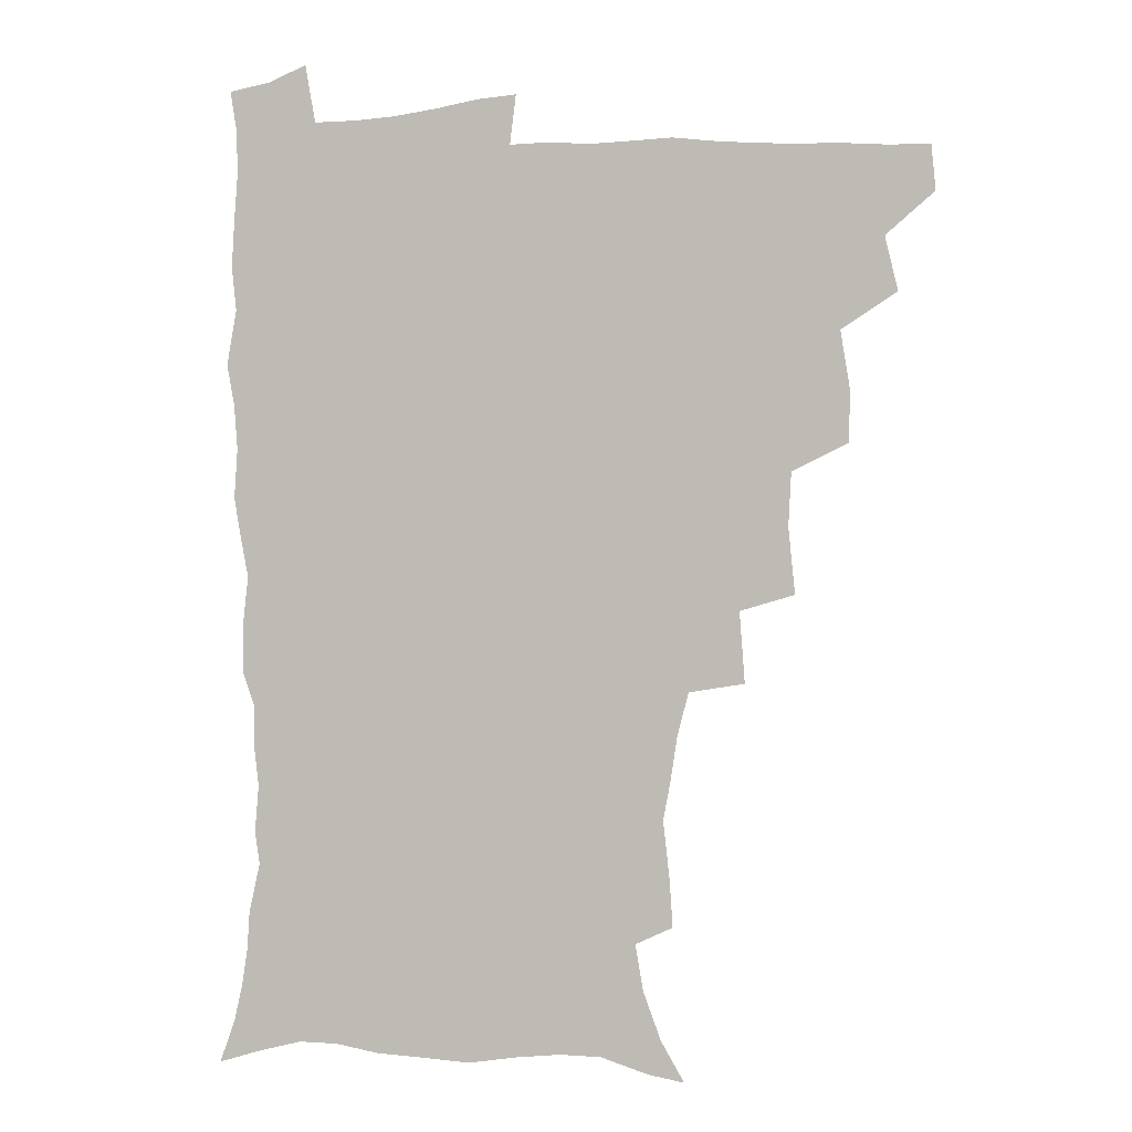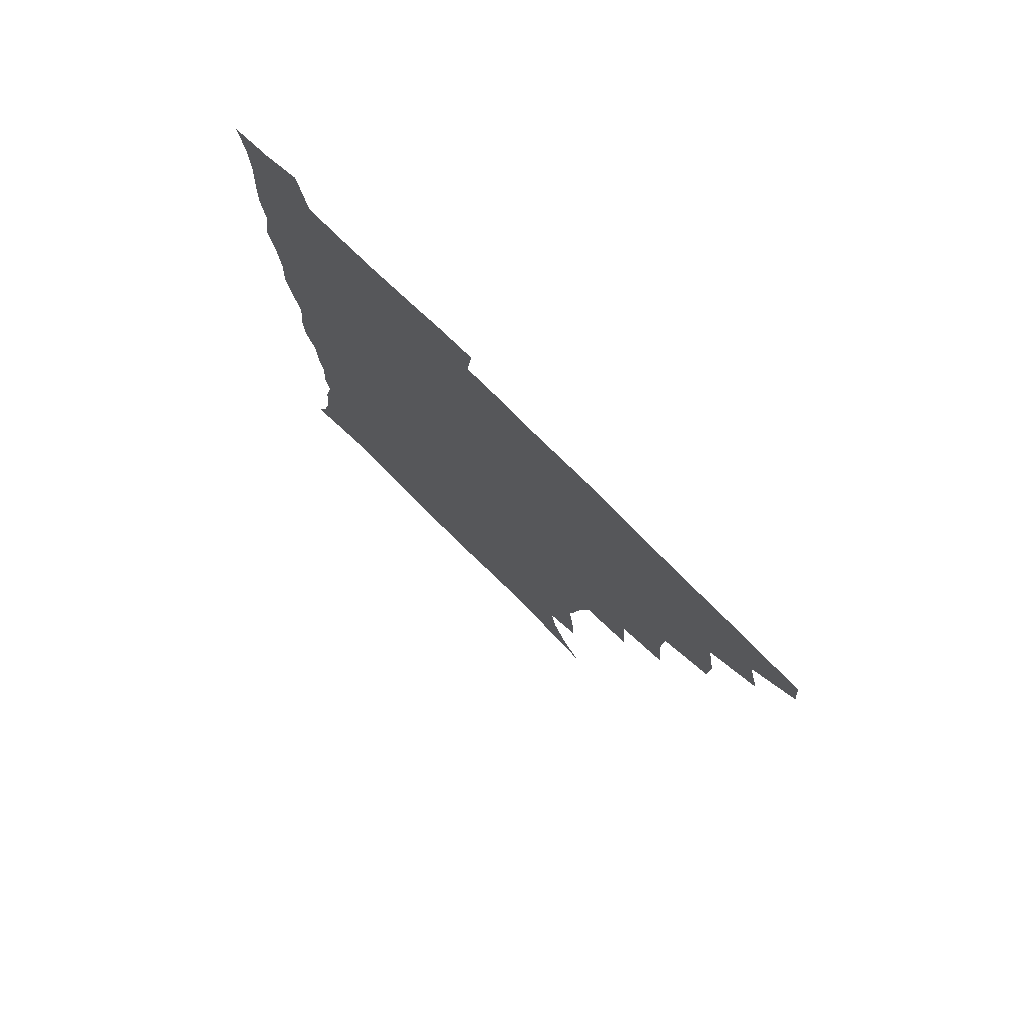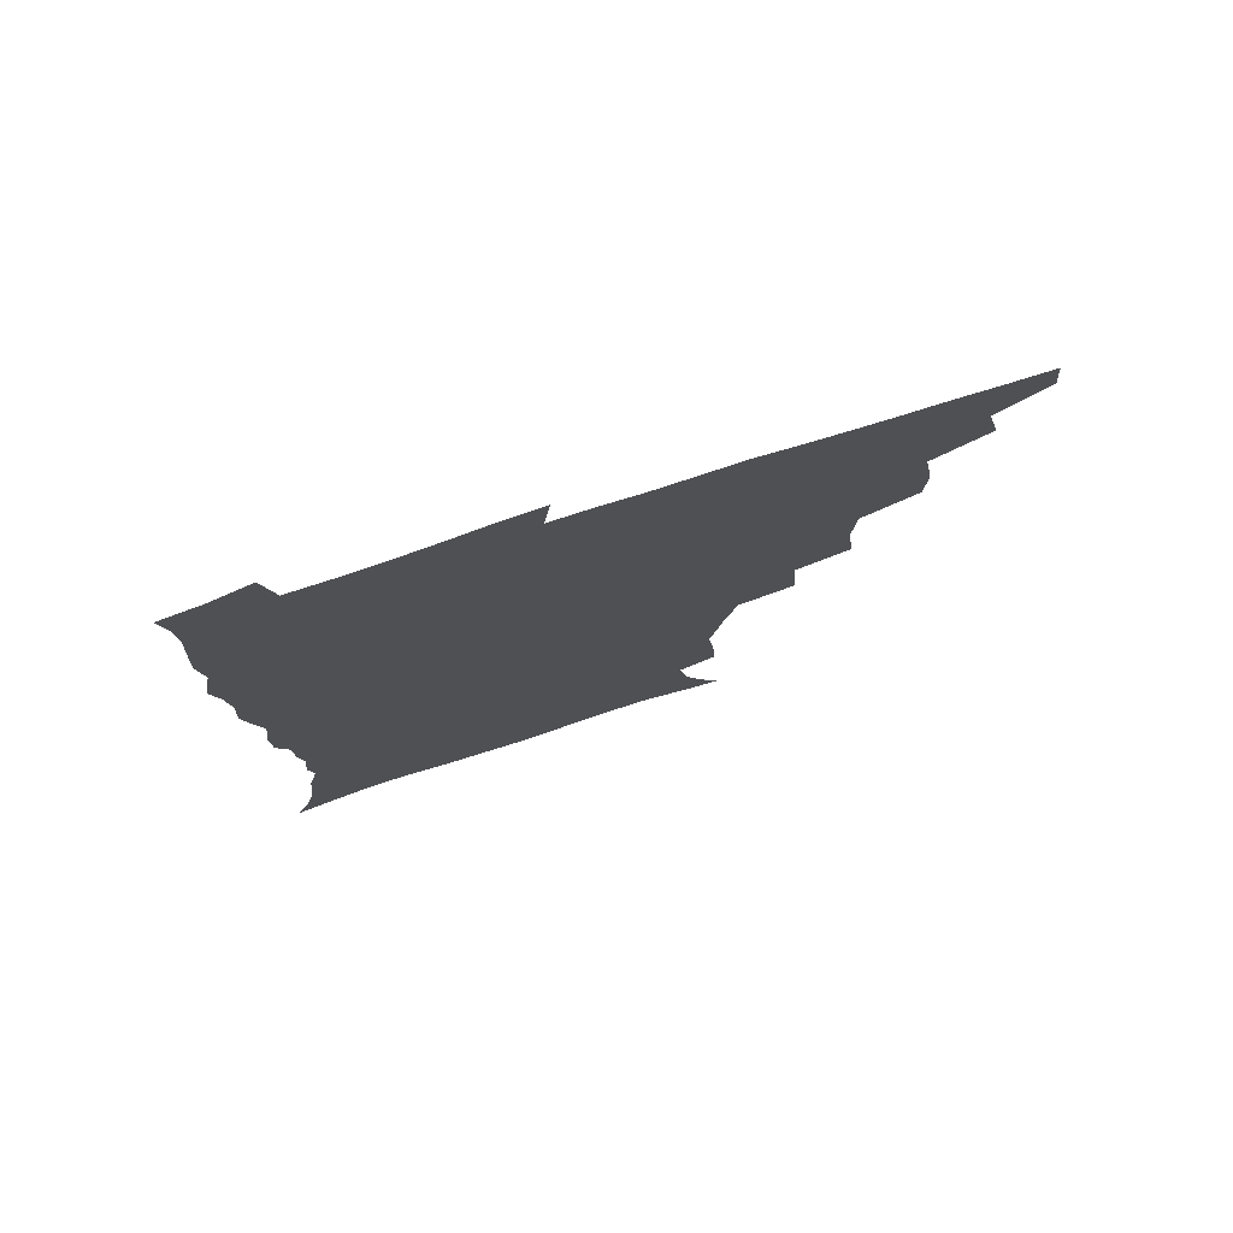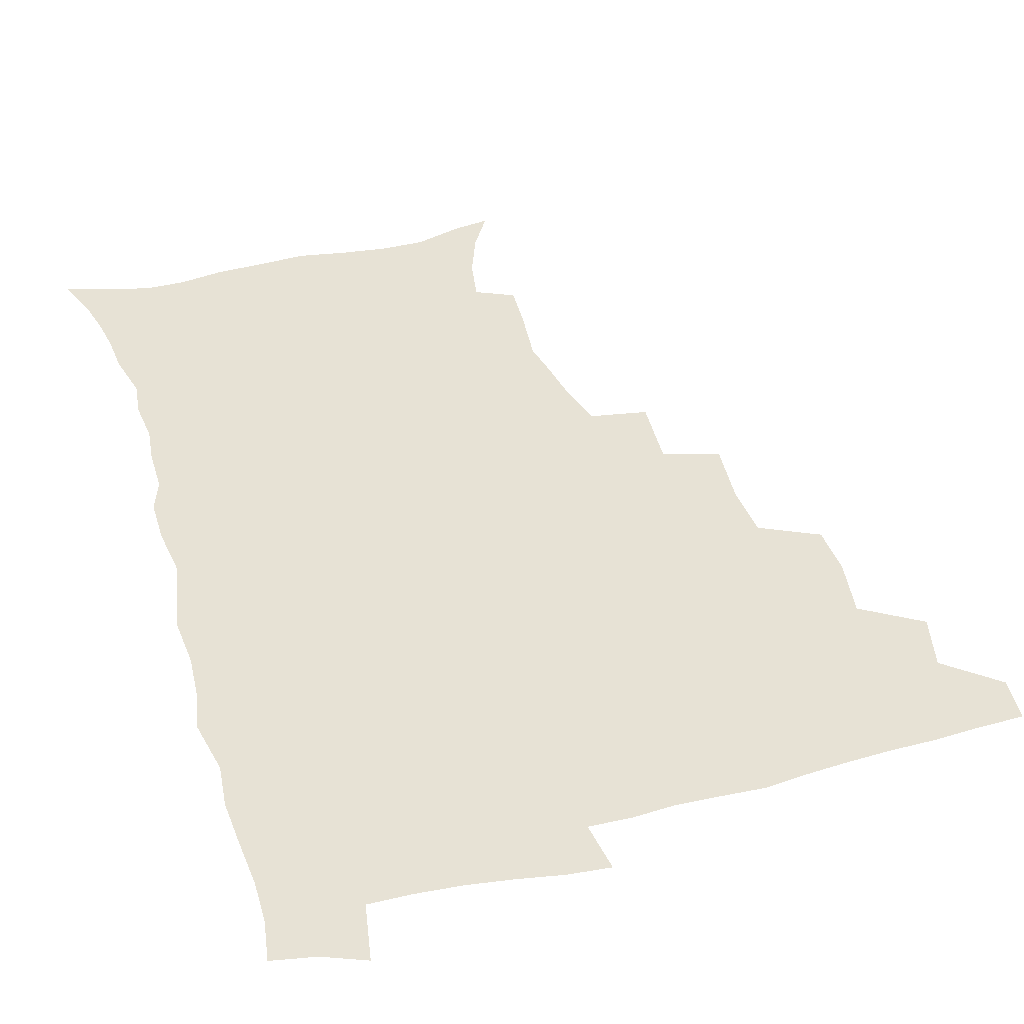
<metadata>
{"format":"obj","ext":"obj","renderer":"f3d","projection":"perspective","resolution":1024,"background":"white","views":[{"elev":0.2,"azim":-167.2,"up":"+Y"},{"elev":77.4,"azim":-135.3,"up":"+Y"},{"elev":78.0,"azim":162.2,"up":"+Y"},{"elev":40.2,"azim":163.4,"up":"+Z"}]}
</metadata>
<code>
v 464.4 492.3 0
v 465.9 508.3 0
v 477.3 457.9 0
v 481.9 477.5 0
v 482.5 493.5 0
v 482.5 508.9 0
v 494.4 405.8 0
v 493.8 423.6 0
v 497.3 445.1 0
v 498.5 462.8 0
v 499.7 479 0
v 498.6 494.4 0
v 497.5 510 0
v 513.1 352.9 0
v 515.4 376.6 0
v 514.4 395.9 0
v 516.1 416.9 0
v 515.5 433.4 0
v 516.3 450.5 0
v 517.4 466.3 0
v 515.6 480.4 0
v 514.6 494.9 0
v 513.1 510.3 0
v 530.7 321.6 0
v 532.6 347.1 0
v 532.2 367.2 0
v 532.2 386.4 0
v 531.8 403.9 0
v 530.5 418.9 0
v 529.9 434.3 0
v 531.1 451.6 0
v 531.4 466.9 0
v 530.4 481.3 0
v 529.2 495.9 0
v 527.9 511.2 0
v 556.4 235.2 0
v 557.5 251.6 0
v 559.8 273 0
v 557.4 286 0
v 554.8 302.4 0
v 550.8 318.3 0
v 548.9 337.6 0
v 548 356.2 0
v 547.1 373.5 0
v 547.1 391.6 0
v 546.1 406.5 0
v 545.6 422.1 0
v 546.6 438.8 0
v 546 453.1 0
v 546.3 467.8 0
v 544.8 482.4 0
v 543.8 496.8 0
v 542.4 512.4 0
v 552.3 180.5 0
v 560.6 194.9 0
v 567 212.3 0
v 569.9 228.8 0
v 570.3 245.6 0
v 570.7 262.4 0
v 570.3 278.7 0
v 569.3 296.2 0
v 566.5 310.6 0
v 564.9 328.2 0
v 562.7 343.4 0
v 562.5 362.2 0
v 562.1 379.2 0
v 560.4 392.9 0
v 561.2 410.2 0
v 561.3 425.9 0
v 560.9 440.3 0
v 561.3 455.1 0
v 560.1 468.8 0
v 560.2 482.7 0
v 558.7 497.2 0
v 556.7 514.1 0
v 565.3 182.8 0
v 572.2 197.1 0
v 581.5 220.8 0
v 583 237.8 0
v 583.5 254.4 0
v 582.1 267.4 0
v 581.8 284.4 0
v 581.4 303.8 0
v 580.1 319 0
v 578.2 333.6 0
v 577.4 350.4 0
v 576 365.1 0
v 576.2 383.1 0
v 576 398 0
v 574.9 411.4 0
v 575.6 427.9 0
v 575.4 442 0
v 575.1 455.6 0
v 574.5 469.2 0
v 574.4 483 0
v 573.1 497.8 0
v 571.8 513.5 0
v 582.3 188.2 0
v 591 208.9 0
v 593.7 224.7 0
v 594.9 241.5 0
v 595.2 258.8 0
v 594.6 274.2 0
v 594.2 290 0
v 592.9 304.5 0
v 592.5 324.5 0
v 591 336.2 0
v 590.5 353.4 0
v 589.7 368.4 0
v 589.3 383.2 0
v 589.5 399.8 0
v 589 413.4 0
v 589 427.8 0
v 589.1 442.4 0
v 588.9 455.9 0
v 588.8 469.6 0
v 588.5 483.5 0
v 587.6 498.2 0
v 586.8 513 0
v 597.4 188.4 0
v 604 209.7 0
v 606.7 228.7 0
v 607.2 245.1 0
v 606.8 259.5 0
v 606 273.4 0
v 605.9 292.8 0
v 605.8 309.8 0
v 604.6 323.8 0
v 603.9 339.1 0
v 603.5 356.1 0
v 603.2 370.9 0
v 602.8 384.9 0
v 602.7 400.4 0
v 602.9 415.3 0
v 602.9 429 0
v 602.9 442.9 0
v 603 456.2 0
v 603.1 469.8 0
v 603.2 483.4 0
v 602.7 497.5 0
v 601.1 514.1 0
v 613.8 186.7 0
v 618 211.2 0
v 619.1 229.3 0
v 619.2 246.2 0
v 619.3 264.2 0
v 618.8 280.4 0
v 618.2 292.4 0
v 617.5 312.7 0
v 617.1 325.4 0
v 616.7 341.9 0
v 616.3 356.4 0
v 616.1 370.6 0
v 616.1 386.9 0
v 616 401.5 0
v 616.1 415.8 0
v 616.3 429.4 0
v 616.3 442.6 0
v 616.7 456.3 0
v 617.5 470.3 0
v 617.4 483.4 0
v 616.9 497.4 0
v 615.7 513.8 0
v 613.4 531.7 0
v 631.1 184 0
v 631.8 210.1 0
v 631.8 233 0
v 631.7 247.6 0
v 631.3 265.2 0
v 630.8 279 0
v 630.4 295.9 0
v 629.8 311 0
v 629.4 326.5 0
v 629 342.8 0
v 629.1 355.7 0
v 629 371.5 0
v 629 386.5 0
v 629.1 401.1 0
v 629.2 415.3 0
v 629.7 430.9 0
v 630 443.3 0
v 630.4 456.4 0
v 630.8 470.1 0
v 631 483.4 0
v 631 497.2 0
v 630 513.1 0
v 627.8 530.5 0
v 648.6 185.1 0
v 645.9 211.8 0
v 645.4 228.4 0
v 644.3 245.9 0
v 643.2 264.6 0
v 642.8 279.6 0
v 642.3 296.4 0
v 641.9 312 0
v 642.2 324.8 0
v 641.6 341.1 0
v 641.6 356.5 0
v 641.9 370.6 0
v 642 385.6 0
v 642.2 400.2 0
v 642.1 416.1 0
v 642.8 429.3 0
v 643.3 442.5 0
v 643.9 456.1 0
v 644.2 470.1 0
v 644.7 483.3 0
v 645 496.9 0
v 645.9 510 0
v 643.2 527.8 0
v 665.5 185.9 0
v 660.6 209.1 0
v 657.8 229.7 0
v 657 244.2 0
v 655.1 263.7 0
v 655.4 277.1 0
v 654 296 0
v 654 310.4 0
v 654.4 324.1 0
v 654.1 339.9 0
v 654.1 355.2 0
v 655.2 368.2 0
v 655.1 383.7 0
v 656 397.1 0
v 655.3 414.1 0
v 656 427.9 0
v 657.1 440.9 0
v 657.2 455.7 0
v 657.5 469.7 0
v 658.4 482.9 0
v 658.9 496.6 0
v 659.2 510.3 0
v 658.6 525.7 0
v 680.5 188.6 0
v 674.8 208.3 0
v 671.3 226.9 0
v 669.5 243.3 0
v 668.3 259.3 0
v 667.4 275.8 0
v 666.3 292.8 0
v 666 308.2 0
v 667 321.3 0
v 666.7 337.5 0
v 668 350.7 0
v 668.2 365.8 0
v 667.8 382.2 0
v 668.9 395.7 0
v 668.2 412.7 0
v 669.5 426 0
v 670.2 440.2 0
v 671.3 453.8 0
v 671.4 468.5 0
v 671.8 482.9 0
v 672.9 496.3 0
v 673.4 510.4 0
v 673.9 524.7 0
v 694.7 188.8 0
v 689.8 204.9 0
v 685.6 222.6 0
v 682.3 240.6 0
v 680.6 256.7 0
v 680 271.8 0
v 679.1 288.1 0
v 680.2 301.3 0
v 679 319.2 0
v 680.4 332.5 0
v 680.4 348.2 0
v 681.6 362.1 0
v 681.2 378.5 0
v 682.6 392.4 0
v 683 407.8 0
v 683.5 422.8 0
v 683.8 438 0
v 685.5 451.7 0
v 684.7 468 0
v 685.9 481.6 0
v 686.7 495.7 0
v 688.1 509.8 0
v 688.9 524.6 0
v 692.6 545.7 0
v 710.3 184.8 0
v 704.9 200.7 0
v 701 216.4 0
v 698.4 232.1 0
v 694.6 250.2 0
v 694 264.9 0
v 693.1 280.8 0
v 692.8 296.4 0
v 693.7 310.7 0
v 695 324.8 0
v 696.7 338.9 0
v 695.8 356 0
v 696.6 371 0
v 698.8 384.9 0
v 698.5 401.4 0
v 700.2 415.8 0
v 698.6 433.6 0
v 701.5 447.1 0
v 699.5 464.9 0
v 700 479.8 0
v 701.7 494 0
v 702.9 508.8 0
v 703.3 523.5 0
v 706.9 539.9 0
v 725.7 180.1 0
v 720.2 195.3 0
v 717.2 208.8 0
v 715.2 222.2 0
v 714.4 235.6 0
v 710.4 253.5 0
v 712.2 265.4 0
v 710.8 282 0
v 712.4 295.8 0
v 712.5 311.6 0
v 716.8 323.6 0
v 717 339.9 0
v 714.9 358.9 0
v 717.6 373 0
v 720.2 387.8 0
v 719 405.8 0
v 720.2 421.9 0
v 722.9 436.7 0
v 719.4 456.8 0
v 721.1 472.6 0
v 720.1 489.6 0
v 718.9 507 0
v 719.2 522.5 0
v 721.6 537.2 0
f 4 5 1
f 1 5 2
f 5 6 2
f 9 10 3
f 3 10 4
f 10 11 4
f 4 11 5
f 11 12 5
f 5 12 6
f 12 13 6
f 16 17 7
f 7 17 8
f 17 18 8
f 8 18 9
f 18 19 9
f 9 19 10
f 19 20 10
f 10 20 11
f 20 21 11
f 11 21 12
f 21 22 12
f 12 22 13
f 22 23 13
f 25 26 14
f 14 26 15
f 26 27 15
f 15 27 16
f 27 28 16
f 16 28 17
f 28 29 17
f 17 29 18
f 29 30 18
f 18 30 19
f 30 31 19
f 19 31 20
f 31 32 20
f 20 32 21
f 32 33 21
f 21 33 22
f 33 34 22
f 22 34 23
f 34 35 23
f 41 42 24
f 24 42 25
f 42 43 25
f 25 43 26
f 43 44 26
f 26 44 27
f 44 45 27
f 27 45 28
f 45 46 28
f 28 46 29
f 46 47 29
f 29 47 30
f 47 48 30
f 30 48 31
f 48 49 31
f 31 49 32
f 49 50 32
f 32 50 33
f 50 51 33
f 33 51 34
f 51 52 34
f 34 52 35
f 52 53 35
f 57 58 36
f 36 58 37
f 58 59 37
f 37 59 38
f 59 60 38
f 38 60 39
f 60 61 39
f 39 61 40
f 61 62 40
f 40 62 41
f 62 63 41
f 41 63 42
f 63 64 42
f 42 64 43
f 64 65 43
f 43 65 44
f 65 66 44
f 44 66 45
f 66 67 45
f 45 67 46
f 67 68 46
f 46 68 47
f 68 69 47
f 47 69 48
f 69 70 48
f 48 70 49
f 70 71 49
f 49 71 50
f 71 72 50
f 50 72 51
f 72 73 51
f 51 73 52
f 73 74 52
f 52 74 53
f 74 75 53
f 54 76 55
f 76 77 55
f 55 77 56
f 77 78 56
f 56 78 57
f 78 79 57
f 57 79 58
f 79 80 58
f 58 80 59
f 80 81 59
f 59 81 60
f 81 82 60
f 60 82 61
f 82 83 61
f 61 83 62
f 83 84 62
f 62 84 63
f 84 85 63
f 63 85 64
f 85 86 64
f 64 86 65
f 86 87 65
f 65 87 66
f 87 88 66
f 66 88 67
f 88 89 67
f 67 89 68
f 89 90 68
f 68 90 69
f 90 91 69
f 69 91 70
f 91 92 70
f 70 92 71
f 92 93 71
f 71 93 72
f 93 94 72
f 72 94 73
f 94 95 73
f 73 95 74
f 95 96 74
f 74 96 75
f 96 97 75
f 76 98 77
f 98 99 77
f 77 99 78
f 99 100 78
f 78 100 79
f 100 101 79
f 79 101 80
f 101 102 80
f 80 102 81
f 102 103 81
f 81 103 82
f 103 104 82
f 82 104 83
f 104 105 83
f 83 105 84
f 105 106 84
f 84 106 85
f 106 107 85
f 85 107 86
f 107 108 86
f 86 108 87
f 108 109 87
f 87 109 88
f 109 110 88
f 88 110 89
f 110 111 89
f 89 111 90
f 111 112 90
f 90 112 91
f 112 113 91
f 91 113 92
f 113 114 92
f 92 114 93
f 114 115 93
f 93 115 94
f 115 116 94
f 94 116 95
f 116 117 95
f 95 117 96
f 117 118 96
f 96 118 97
f 118 119 97
f 98 120 99
f 120 121 99
f 99 121 100
f 121 122 100
f 100 122 101
f 122 123 101
f 101 123 102
f 123 124 102
f 102 124 103
f 124 125 103
f 103 125 104
f 125 126 104
f 104 126 105
f 126 127 105
f 105 127 106
f 127 128 106
f 106 128 107
f 128 129 107
f 107 129 108
f 129 130 108
f 108 130 109
f 130 131 109
f 109 131 110
f 131 132 110
f 110 132 111
f 132 133 111
f 111 133 112
f 133 134 112
f 112 134 113
f 134 135 113
f 113 135 114
f 135 136 114
f 114 136 115
f 136 137 115
f 115 137 116
f 137 138 116
f 116 138 117
f 138 139 117
f 117 139 118
f 139 140 118
f 118 140 119
f 140 141 119
f 120 142 121
f 142 143 121
f 121 143 122
f 143 144 122
f 122 144 123
f 144 145 123
f 123 145 124
f 145 146 124
f 124 146 125
f 146 147 125
f 125 147 126
f 147 148 126
f 126 148 127
f 148 149 127
f 127 149 128
f 149 150 128
f 128 150 129
f 150 151 129
f 129 151 130
f 151 152 130
f 130 152 131
f 152 153 131
f 131 153 132
f 153 154 132
f 132 154 133
f 154 155 133
f 133 155 134
f 155 156 134
f 134 156 135
f 156 157 135
f 135 157 136
f 157 158 136
f 136 158 137
f 158 159 137
f 137 159 138
f 159 160 138
f 138 160 139
f 160 161 139
f 139 161 140
f 161 162 140
f 140 162 141
f 162 163 141
f 142 165 143
f 165 166 143
f 143 166 144
f 166 167 144
f 144 167 145
f 167 168 145
f 145 168 146
f 168 169 146
f 146 169 147
f 169 170 147
f 147 170 148
f 170 171 148
f 148 171 149
f 171 172 149
f 149 172 150
f 172 173 150
f 150 173 151
f 173 174 151
f 151 174 152
f 174 175 152
f 152 175 153
f 175 176 153
f 153 176 154
f 176 177 154
f 154 177 155
f 177 178 155
f 155 178 156
f 178 179 156
f 156 179 157
f 179 180 157
f 157 180 158
f 180 181 158
f 158 181 159
f 181 182 159
f 159 182 160
f 182 183 160
f 160 183 161
f 183 184 161
f 161 184 162
f 184 185 162
f 162 185 163
f 185 186 163
f 163 186 164
f 186 187 164
f 165 188 166
f 188 189 166
f 166 189 167
f 189 190 167
f 167 190 168
f 190 191 168
f 168 191 169
f 191 192 169
f 169 192 170
f 192 193 170
f 170 193 171
f 193 194 171
f 171 194 172
f 194 195 172
f 172 195 173
f 195 196 173
f 173 196 174
f 196 197 174
f 174 197 175
f 197 198 175
f 175 198 176
f 198 199 176
f 176 199 177
f 199 200 177
f 177 200 178
f 200 201 178
f 178 201 179
f 201 202 179
f 179 202 180
f 202 203 180
f 180 203 181
f 203 204 181
f 181 204 182
f 204 205 182
f 182 205 183
f 205 206 183
f 183 206 184
f 206 207 184
f 184 207 185
f 207 208 185
f 185 208 186
f 208 209 186
f 186 209 187
f 209 210 187
f 188 211 189
f 211 212 189
f 189 212 190
f 212 213 190
f 190 213 191
f 213 214 191
f 191 214 192
f 214 215 192
f 192 215 193
f 215 216 193
f 193 216 194
f 216 217 194
f 194 217 195
f 217 218 195
f 195 218 196
f 218 219 196
f 196 219 197
f 219 220 197
f 197 220 198
f 220 221 198
f 198 221 199
f 221 222 199
f 199 222 200
f 222 223 200
f 200 223 201
f 223 224 201
f 201 224 202
f 224 225 202
f 202 225 203
f 225 226 203
f 203 226 204
f 226 227 204
f 204 227 205
f 227 228 205
f 205 228 206
f 228 229 206
f 206 229 207
f 229 230 207
f 207 230 208
f 230 231 208
f 208 231 209
f 231 232 209
f 209 232 210
f 232 233 210
f 211 234 212
f 234 235 212
f 212 235 213
f 235 236 213
f 213 236 214
f 236 237 214
f 214 237 215
f 237 238 215
f 215 238 216
f 238 239 216
f 216 239 217
f 239 240 217
f 217 240 218
f 240 241 218
f 218 241 219
f 241 242 219
f 219 242 220
f 242 243 220
f 220 243 221
f 243 244 221
f 221 244 222
f 244 245 222
f 222 245 223
f 245 246 223
f 223 246 224
f 246 247 224
f 224 247 225
f 247 248 225
f 225 248 226
f 248 249 226
f 226 249 227
f 249 250 227
f 227 250 228
f 250 251 228
f 228 251 229
f 251 252 229
f 229 252 230
f 252 253 230
f 230 253 231
f 253 254 231
f 231 254 232
f 254 255 232
f 232 255 233
f 255 256 233
f 234 257 235
f 257 258 235
f 235 258 236
f 258 259 236
f 236 259 237
f 259 260 237
f 237 260 238
f 260 261 238
f 238 261 239
f 261 262 239
f 239 262 240
f 262 263 240
f 240 263 241
f 263 264 241
f 241 264 242
f 264 265 242
f 242 265 243
f 265 266 243
f 243 266 244
f 266 267 244
f 244 267 245
f 267 268 245
f 245 268 246
f 268 269 246
f 246 269 247
f 269 270 247
f 247 270 248
f 270 271 248
f 248 271 249
f 271 272 249
f 249 272 250
f 272 273 250
f 250 273 251
f 273 274 251
f 251 274 252
f 274 275 252
f 252 275 253
f 275 276 253
f 253 276 254
f 276 277 254
f 254 277 255
f 277 278 255
f 255 278 256
f 278 279 256
f 257 281 258
f 281 282 258
f 258 282 259
f 282 283 259
f 259 283 260
f 283 284 260
f 260 284 261
f 284 285 261
f 261 285 262
f 285 286 262
f 262 286 263
f 286 287 263
f 263 287 264
f 287 288 264
f 264 288 265
f 288 289 265
f 265 289 266
f 289 290 266
f 266 290 267
f 290 291 267
f 267 291 268
f 291 292 268
f 268 292 269
f 292 293 269
f 269 293 270
f 293 294 270
f 270 294 271
f 294 295 271
f 271 295 272
f 295 296 272
f 272 296 273
f 296 297 273
f 273 297 274
f 297 298 274
f 274 298 275
f 298 299 275
f 275 299 276
f 299 300 276
f 276 300 277
f 300 301 277
f 277 301 278
f 301 302 278
f 278 302 279
f 302 303 279
f 279 303 280
f 303 304 280
f 281 305 282
f 305 306 282
f 282 306 283
f 306 307 283
f 283 307 284
f 307 308 284
f 284 308 285
f 308 309 285
f 285 309 286
f 309 310 286
f 286 310 287
f 310 311 287
f 287 311 288
f 311 312 288
f 288 312 289
f 312 313 289
f 289 313 290
f 313 314 290
f 290 314 291
f 314 315 291
f 291 315 292
f 315 316 292
f 292 316 293
f 316 317 293
f 293 317 294
f 317 318 294
f 294 318 295
f 318 319 295
f 295 319 296
f 319 320 296
f 296 320 297
f 320 321 297
f 297 321 298
f 321 322 298
f 298 322 299
f 322 323 299
f 299 323 300
f 323 324 300
f 300 324 301
f 324 325 301
f 301 325 302
f 325 326 302
f 302 326 303
f 326 327 303
f 303 327 304
f 327 328 304

</code>
